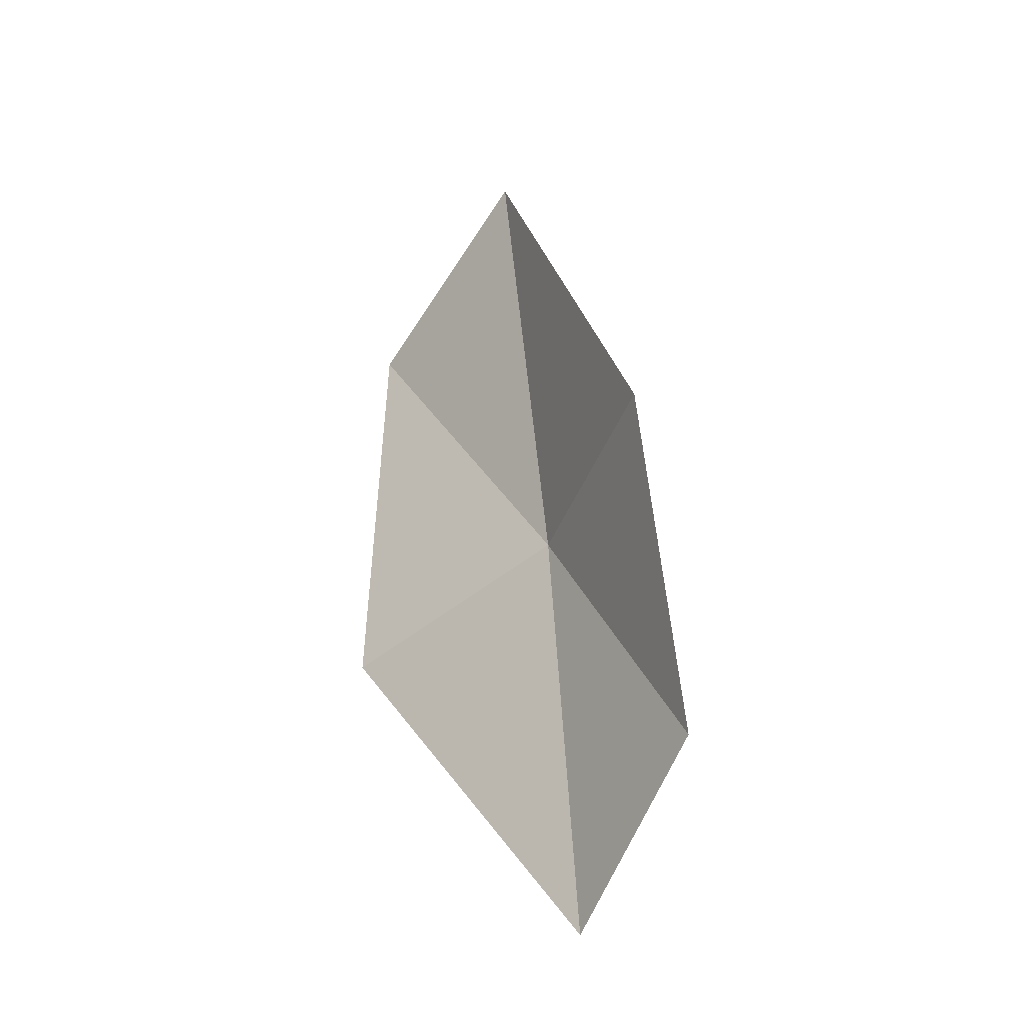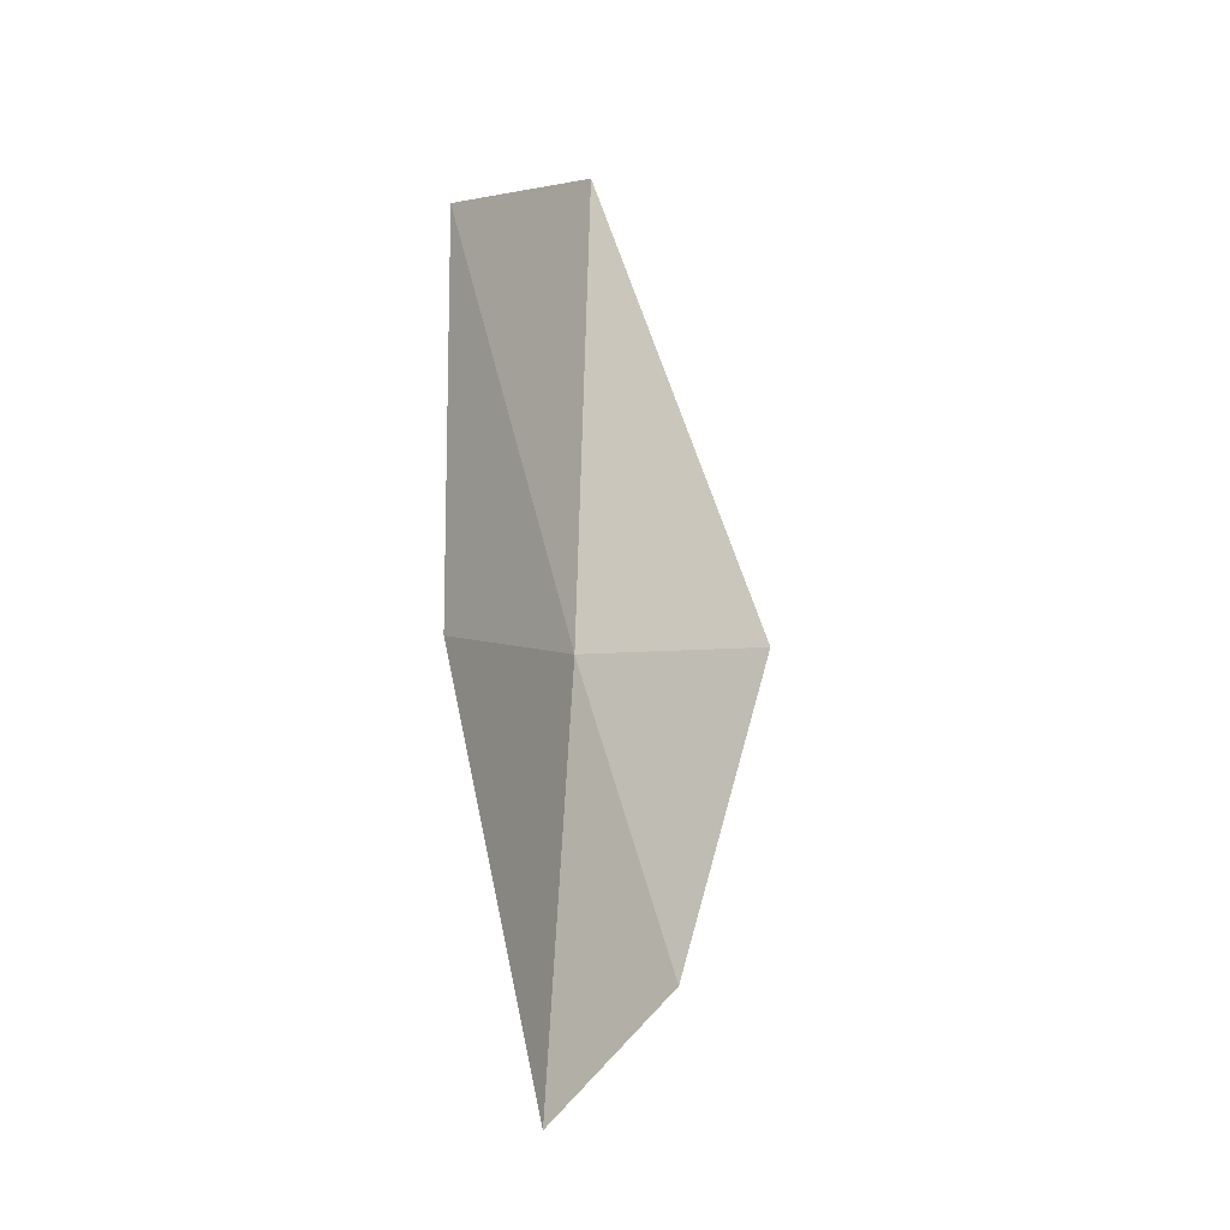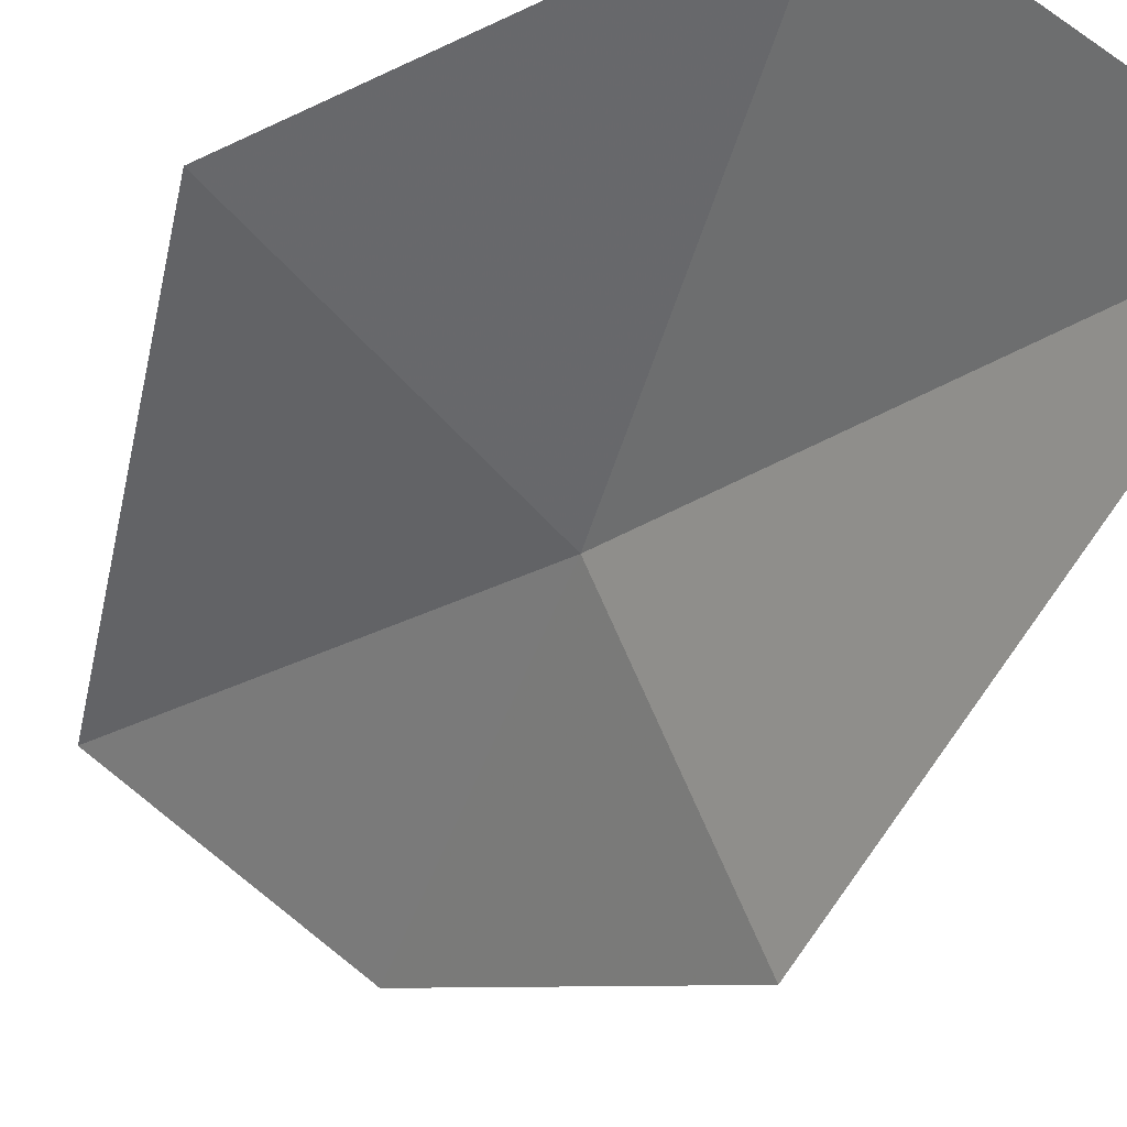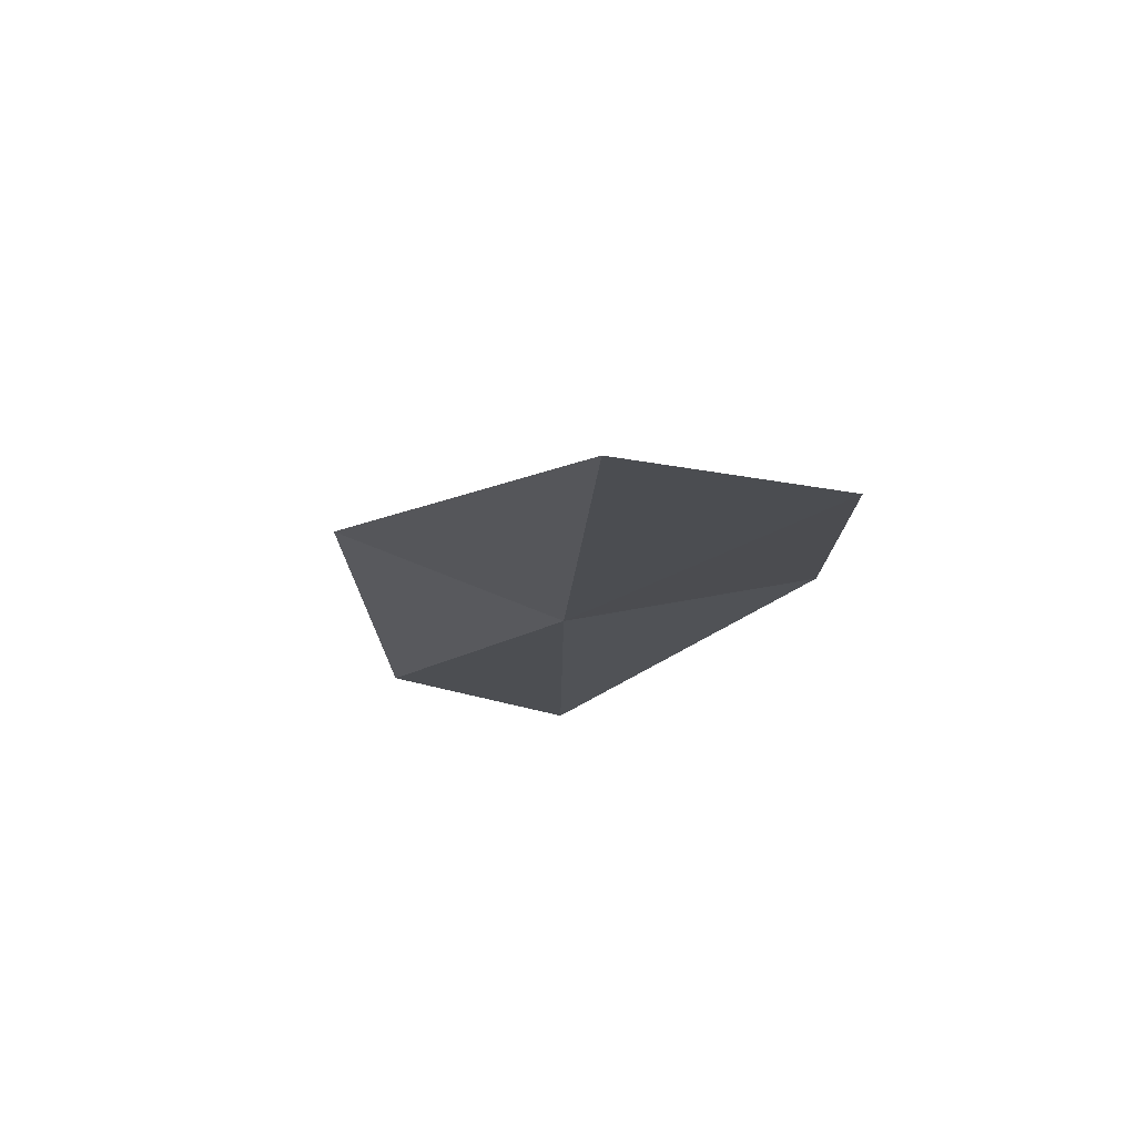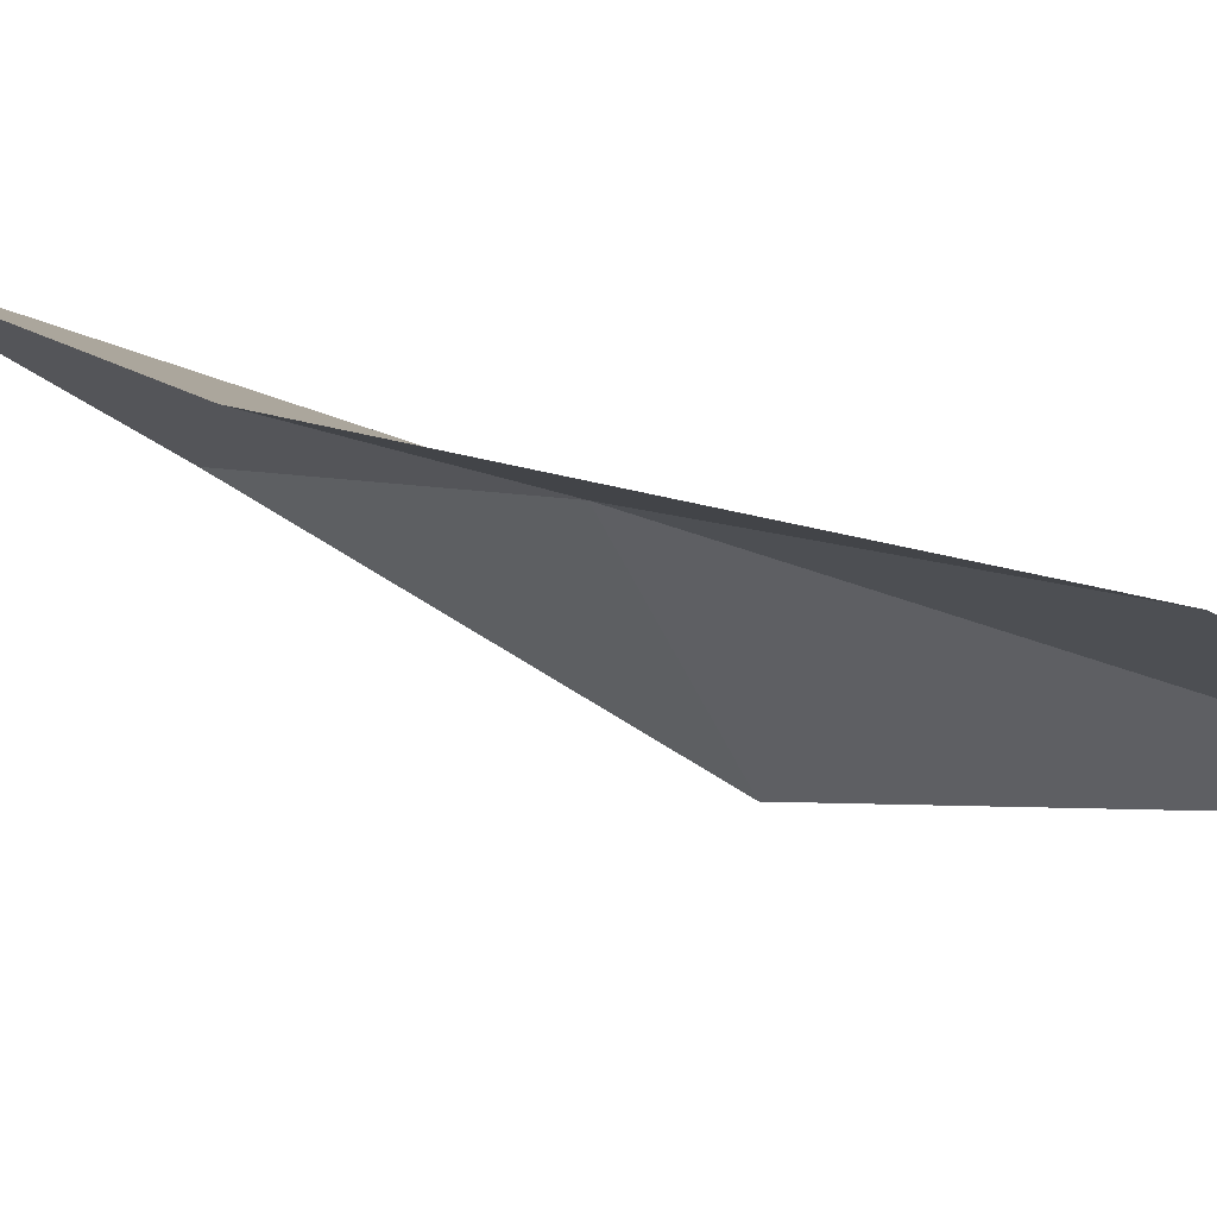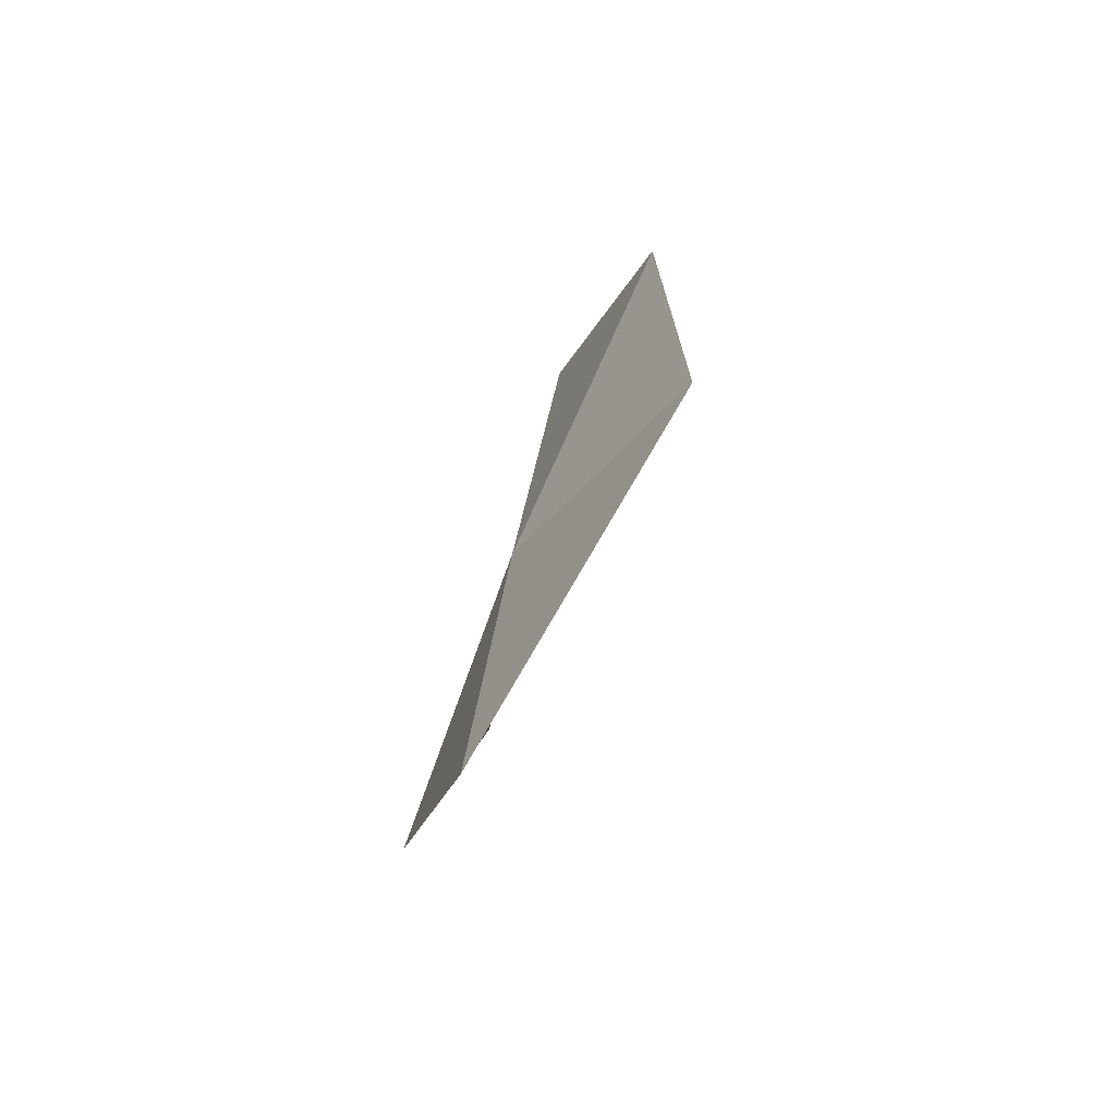
<metadata>
{"format":"obj","ext":"obj","renderer":"f3d","projection":"perspective","resolution":1024,"background":"white","views":[{"elev":-27.4,"azim":-1.9,"up":"+Z"},{"elev":-21.7,"azim":-107.4,"up":"+Z"},{"elev":-23.5,"azim":-46.5,"up":"+Y"},{"elev":77.7,"azim":127.8,"up":"+Z"},{"elev":38.0,"azim":-67.8,"up":"+Y"},{"elev":-64.4,"azim":-167.9,"up":"+Z"}]}
</metadata>
<code>
v -0.0536 13.23 5.771
v -0.4535 13.59 6.483
v -0.1559 13.23 6.79
v 0.2141 12.93 5.193
v 0.108 12.75 5.899
v 0.008312 13.26 4.865
v -0.4935 13.59 5.606
f 1 2 3
f 1 5 4
f 1 4 6
f 1 6 7
f 1 7 2
f 1 3 5

</code>
